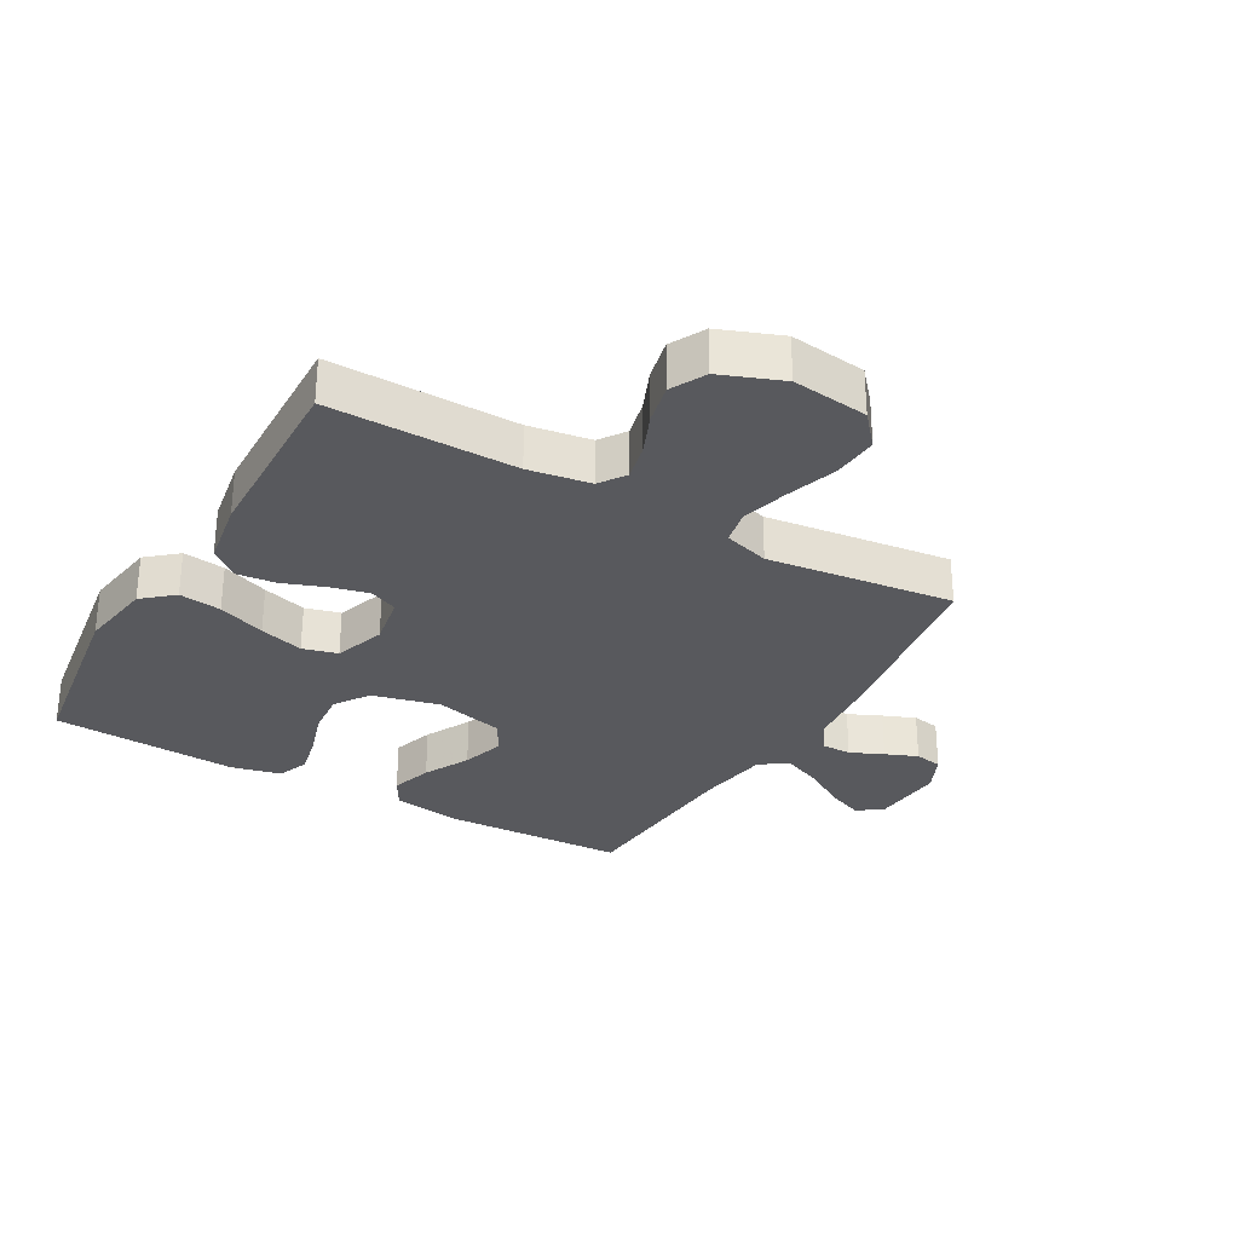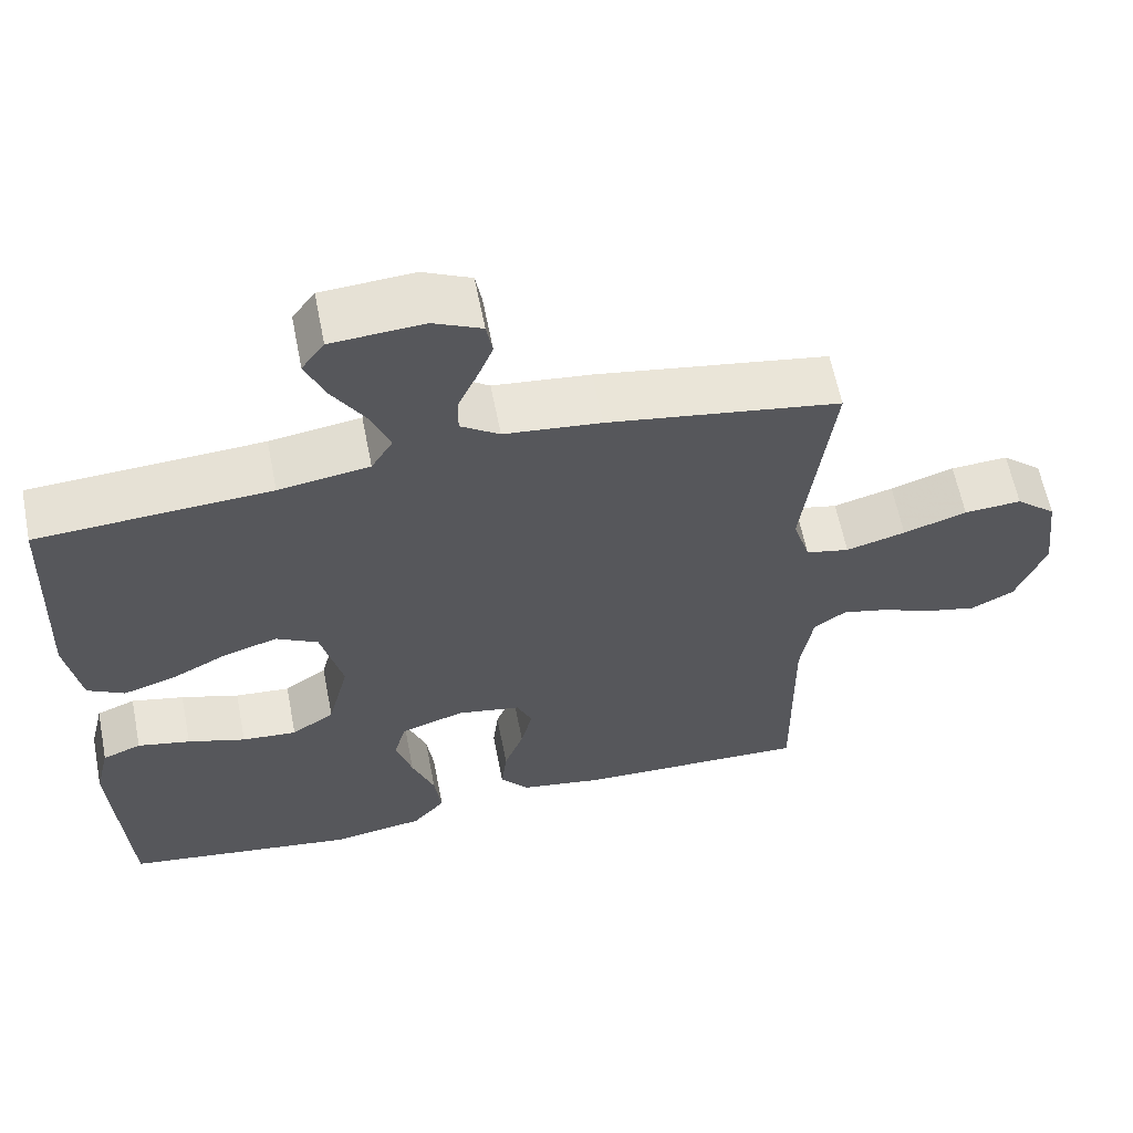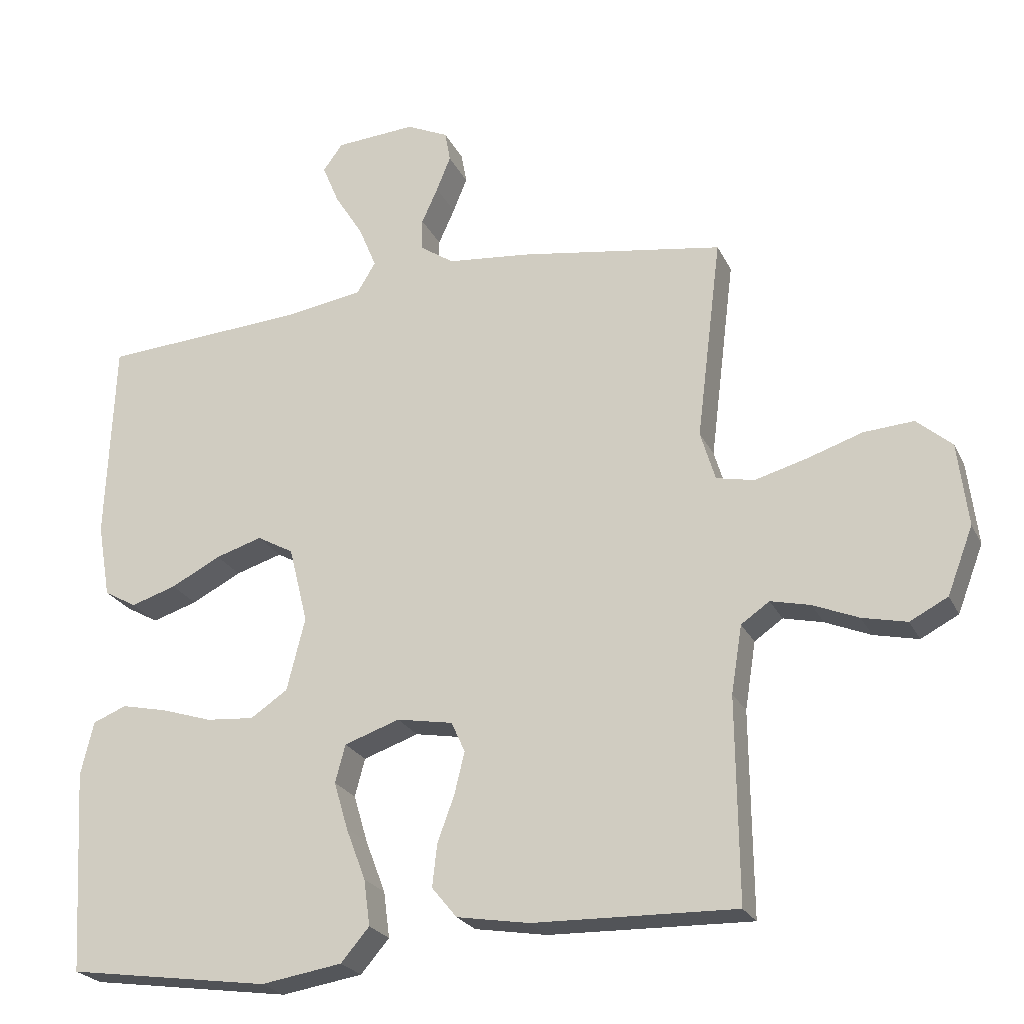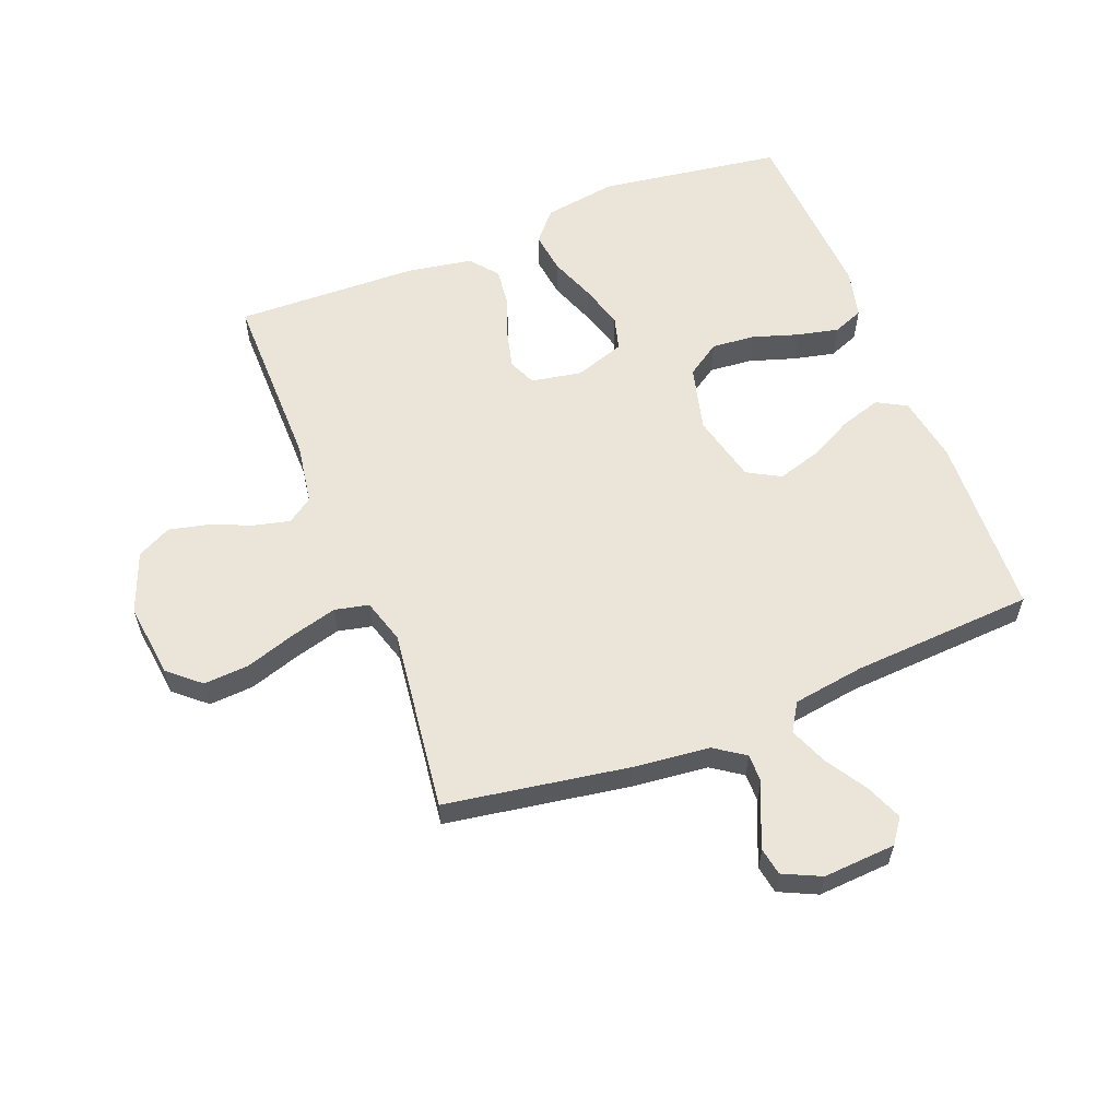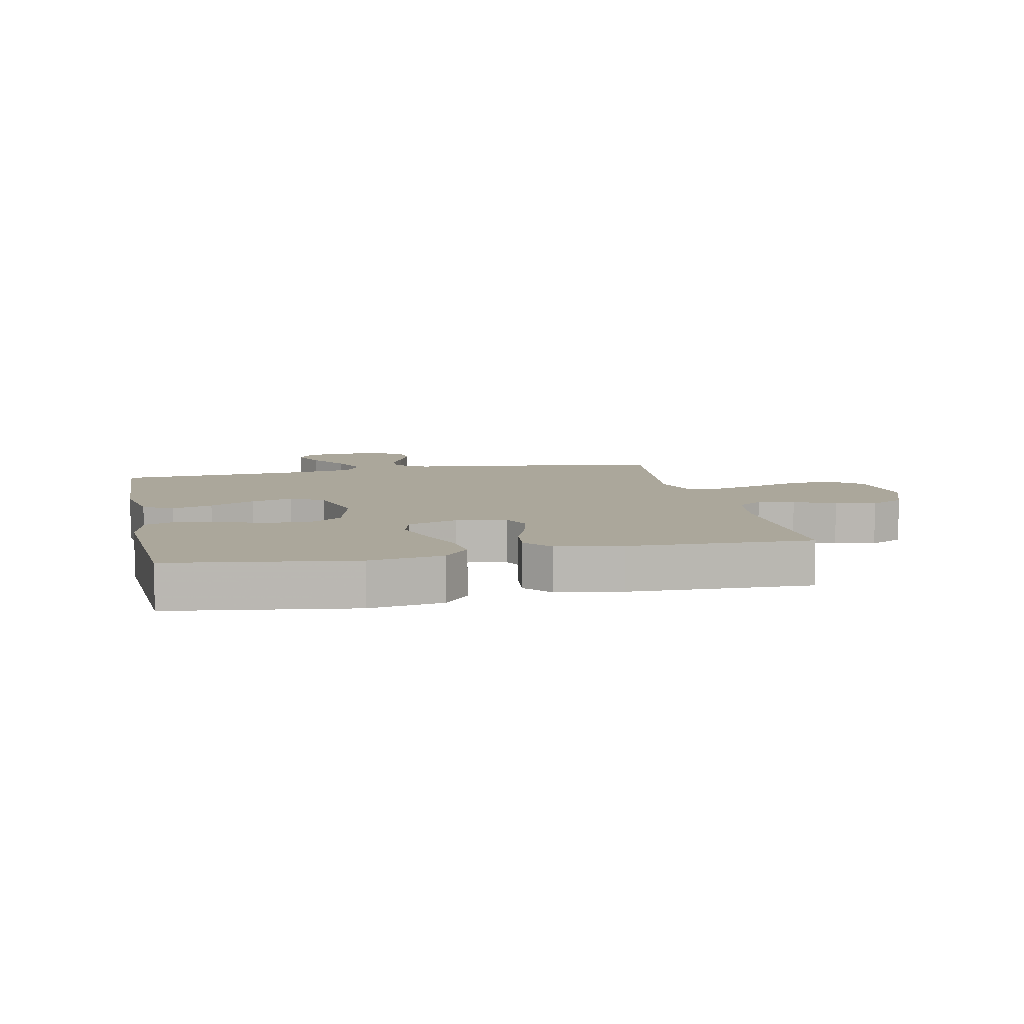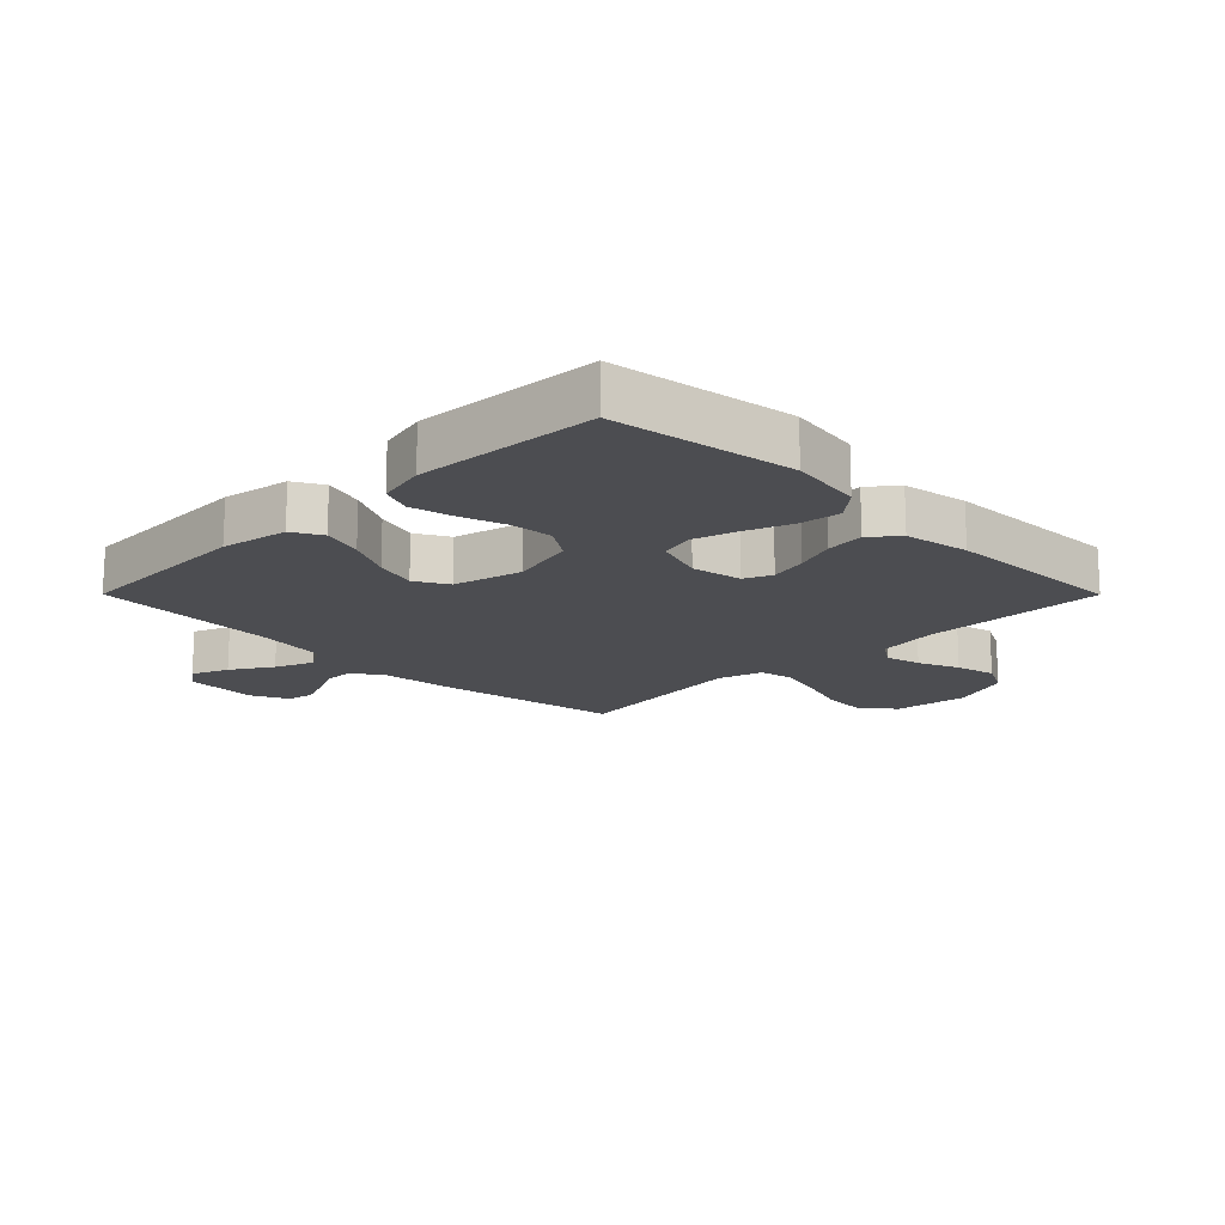
<metadata>
{"format":"obj","ext":"obj","renderer":"f3d","projection":"perspective","resolution":1024,"background":"white","views":[{"elev":-29.9,"azim":-119.8,"up":"+Y"},{"elev":61.3,"azim":168.9,"up":"+Z"},{"elev":-23.7,"azim":-159.3,"up":"+Z"},{"elev":58.9,"azim":-21.3,"up":"+Y"},{"elev":8.1,"azim":167.9,"up":"+Y"},{"elev":-16.2,"azim":134.9,"up":"+Y"}]}
</metadata>
<code>
v 0.5 0.07 0.5
v 0.512 0.07 0.2
v 0.493 0.07 0.09
v 0.445 0.07 0.063
v 0.378 0.07 0.084
v 0.304 0.07 0.122
v 0.235 0.07 0.143
v 0.181 0.07 0.113
v 0.153 0.07 0
v 0.18 0.07 -0.108
v 0.235 0.07 -0.145
v 0.306 0.07 -0.139
v 0.381 0.07 -0.115
v 0.449 0.07 -0.1
v 0.499 0.07 -0.12
v 0.518 0.07 -0.2
v 0.5 0.07 -0.5
v 0.2 0.07 -0.543
v 0.08 0.07 -0.524
v 0.038 0.07 -0.475
v 0.047 0.07 -0.407
v 0.076 0.07 -0.331
v 0.097 0.07 -0.26
v 0.082 0.07 -0.204
v 0 0.07 -0.176
v -0.083 0.07 -0.191
v -0.103 0.07 -0.236
v -0.088 0.07 -0.298
v -0.063 0.07 -0.366
v -0.056 0.07 -0.429
v -0.093 0.07 -0.474
v -0.2 0.07 -0.492
v -0.5 0.07 -0.5
v -0.497 0.07 -0.2
v -0.513 0.07 -0.1
v -0.555 0.07 -0.071
v -0.614 0.07 -0.085
v -0.681 0.07 -0.113
v -0.747 0.07 -0.128
v -0.803 0.07 -0.099
v -0.841 0.07 0
v -0.826 0.07 0.123
v -0.774 0.07 0.168
v -0.7 0.07 0.163
v -0.618 0.07 0.136
v -0.541 0.07 0.115
v -0.485 0.07 0.127
v -0.463 0.07 0.2
v -0.5 0.07 0.5
v -0.2 0.07 0.548
v -0.075 0.07 0.561
v -0.025 0.07 0.595
v -0.025 0.07 0.642
v -0.049 0.07 0.695
v -0.07 0.07 0.747
v -0.062 0.07 0.792
v 0 0.07 0.821
v 0.119 0.07 0.813
v 0.148 0.07 0.773
v 0.123 0.07 0.713
v 0.081 0.07 0.646
v 0.055 0.07 0.583
v 0.083 0.07 0.537
v 0.2 0.07 0.519
v 0.5 0 0.5
v 0.512 0 0.2
v 0.493 0 0.09
v 0.445 0 0.063
v 0.378 0 0.084
v 0.304 0 0.122
v 0.235 0 0.143
v 0.181 0 0.113
v 0.153 0 0
v 0.18 0 -0.108
v 0.235 0 -0.145
v 0.306 0 -0.139
v 0.381 0 -0.115
v 0.449 0 -0.1
v 0.499 0 -0.12
v 0.518 0 -0.2
v 0.5 0 -0.5
v 0.2 0 -0.543
v 0.08 0 -0.524
v 0.038 0 -0.475
v 0.047 0 -0.407
v 0.076 0 -0.331
v 0.097 0 -0.26
v 0.082 0 -0.204
v 0 0 -0.176
v -0.083 0 -0.191
v -0.103 0 -0.236
v -0.088 0 -0.298
v -0.063 0 -0.366
v -0.056 0 -0.429
v -0.093 0 -0.474
v -0.2 0 -0.492
v -0.5 0 -0.5
v -0.497 0 -0.2
v -0.513 0 -0.1
v -0.555 0 -0.071
v -0.614 0 -0.085
v -0.681 0 -0.113
v -0.747 0 -0.128
v -0.803 0 -0.099
v -0.841 0 0
v -0.826 0 0.123
v -0.774 0 0.168
v -0.7 0 0.163
v -0.618 0 0.136
v -0.541 0 0.115
v -0.485 0 0.127
v -0.463 0 0.2
v -0.5 0 0.5
v -0.2 0 0.548
v -0.075 0 0.561
v -0.025 0 0.595
v -0.025 0 0.642
v -0.049 0 0.695
v -0.07 0 0.747
v -0.062 0 0.792
v 0 0 0.821
v 0.119 0 0.813
v 0.148 0 0.773
v 0.123 0 0.713
v 0.081 0 0.646
v 0.055 0 0.583
v 0.083 0 0.537
v 0.2 0 0.519
f 59 60 61
f 58 59 61
f 57 58 61
f 56 57 61
f 55 56 61
f 54 55 61
f 53 54 61
f 52 53 61 62
f 51 52 62 63
f 51 63 64
f 50 51 64
f 49 50 64
f 48 49 64
f 43 44 45
f 42 43 45
f 41 42 45
f 40 41 45
f 39 40 45
f 38 39 45
f 37 38 45
f 36 37 45 46
f 35 36 46 47
f 32 33 34
f 31 32 34
f 30 31 34
f 29 30 34
f 28 29 34
f 35 47 48
f 34 35 48
f 28 34 48
f 27 28 48
f 20 21 22
f 19 20 22
f 18 19 22
f 17 18 22
f 16 17 22
f 15 16 22
f 14 15 22
f 13 14 22
f 12 13 22
f 11 12 22 23
f 10 11 23 24
f 4 5 6
f 3 4 6
f 2 3 6
f 1 2 6
f 64 1 6
f 64 6 7
f 26 27 48 64
f 25 26 64
f 9 10 24 25
f 8 9 25 64
f 7 8 64
f 125 124 123
f 125 123 122
f 125 122 121
f 125 121 120
f 125 120 119
f 125 119 118
f 125 118 117
f 126 125 117 116
f 127 126 116 115
f 128 127 115
f 128 115 114
f 128 114 113
f 128 113 112
f 109 108 107
f 109 107 106
f 109 106 105
f 109 105 104
f 109 104 103
f 109 103 102
f 109 102 101
f 110 109 101 100
f 111 110 100 99
f 98 97 96
f 98 96 95
f 98 95 94
f 98 94 93
f 98 93 92
f 112 111 99
f 112 99 98
f 112 98 92
f 112 92 91
f 86 85 84
f 86 84 83
f 86 83 82
f 86 82 81
f 86 81 80
f 86 80 79
f 86 79 78
f 86 78 77
f 86 77 76
f 87 86 76 75
f 88 87 75 74
f 70 69 68
f 70 68 67
f 70 67 66
f 70 66 65
f 70 65 128
f 71 70 128
f 128 112 91 90
f 128 90 89
f 89 88 74 73
f 128 89 73 72
f 128 72 71
f 1 65 66 2
f 2 66 67 3
f 3 67 68 4
f 4 68 69 5
f 5 69 70 6
f 6 70 71 7
f 7 71 72 8
f 8 72 73 9
f 9 73 74 10
f 10 74 75 11
f 11 75 76 12
f 12 76 77 13
f 13 77 78 14
f 14 78 79 15
f 15 79 80 16
f 16 80 81 17
f 17 81 82 18
f 18 82 83 19
f 19 83 84 20
f 20 84 85 21
f 21 85 86 22
f 22 86 87 23
f 23 87 88 24
f 24 88 89 25
f 25 89 90 26
f 26 90 91 27
f 27 91 92 28
f 28 92 93 29
f 29 93 94 30
f 30 94 95 31
f 31 95 96 32
f 32 96 97 33
f 33 97 98 34
f 34 98 99 35
f 35 99 100 36
f 36 100 101 37
f 37 101 102 38
f 38 102 103 39
f 39 103 104 40
f 40 104 105 41
f 41 105 106 42
f 42 106 107 43
f 43 107 108 44
f 44 108 109 45
f 45 109 110 46
f 46 110 111 47
f 47 111 112 48
f 48 112 113 49
f 49 113 114 50
f 50 114 115 51
f 51 115 116 52
f 52 116 117 53
f 53 117 118 54
f 54 118 119 55
f 55 119 120 56
f 56 120 121 57
f 57 121 122 58
f 58 122 123 59
f 59 123 124 60
f 60 124 125 61
f 61 125 126 62
f 62 126 127 63
f 63 127 128 64
f 64 128 65 1

</code>
